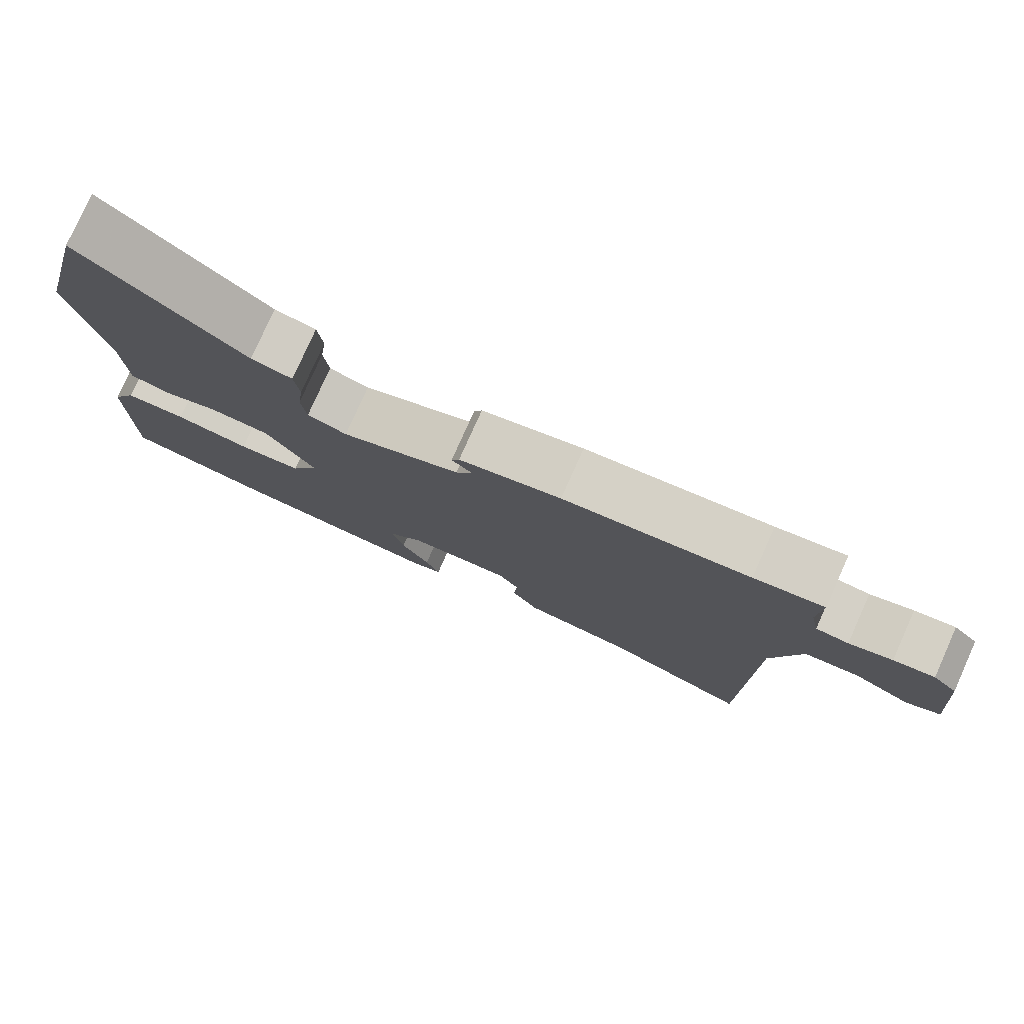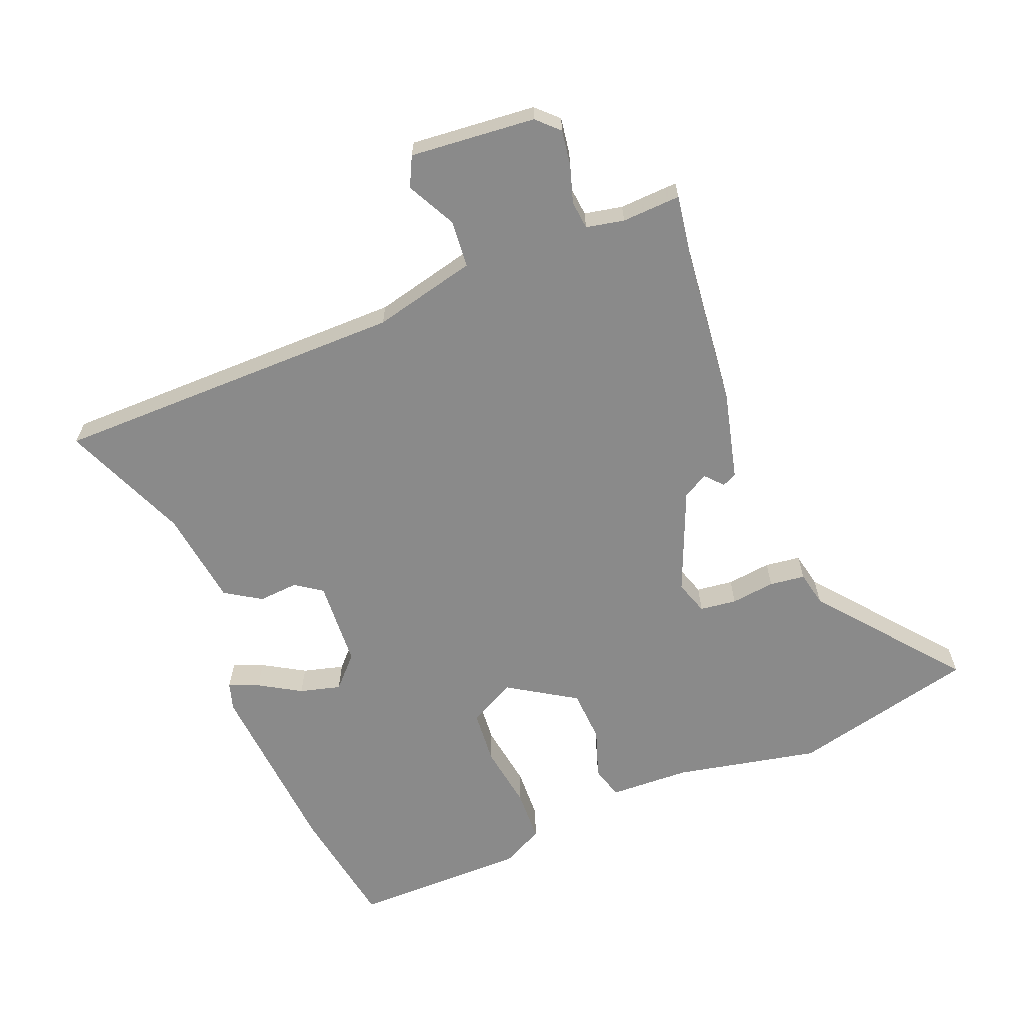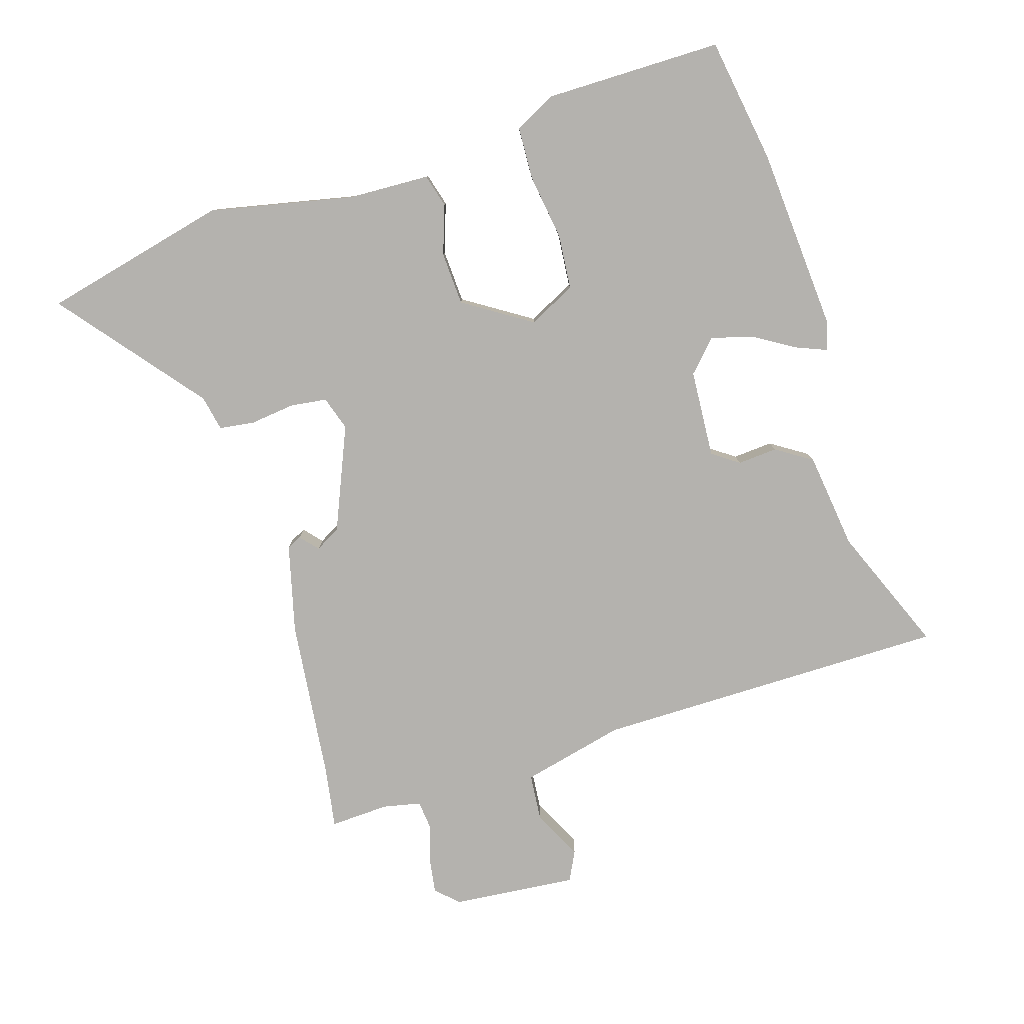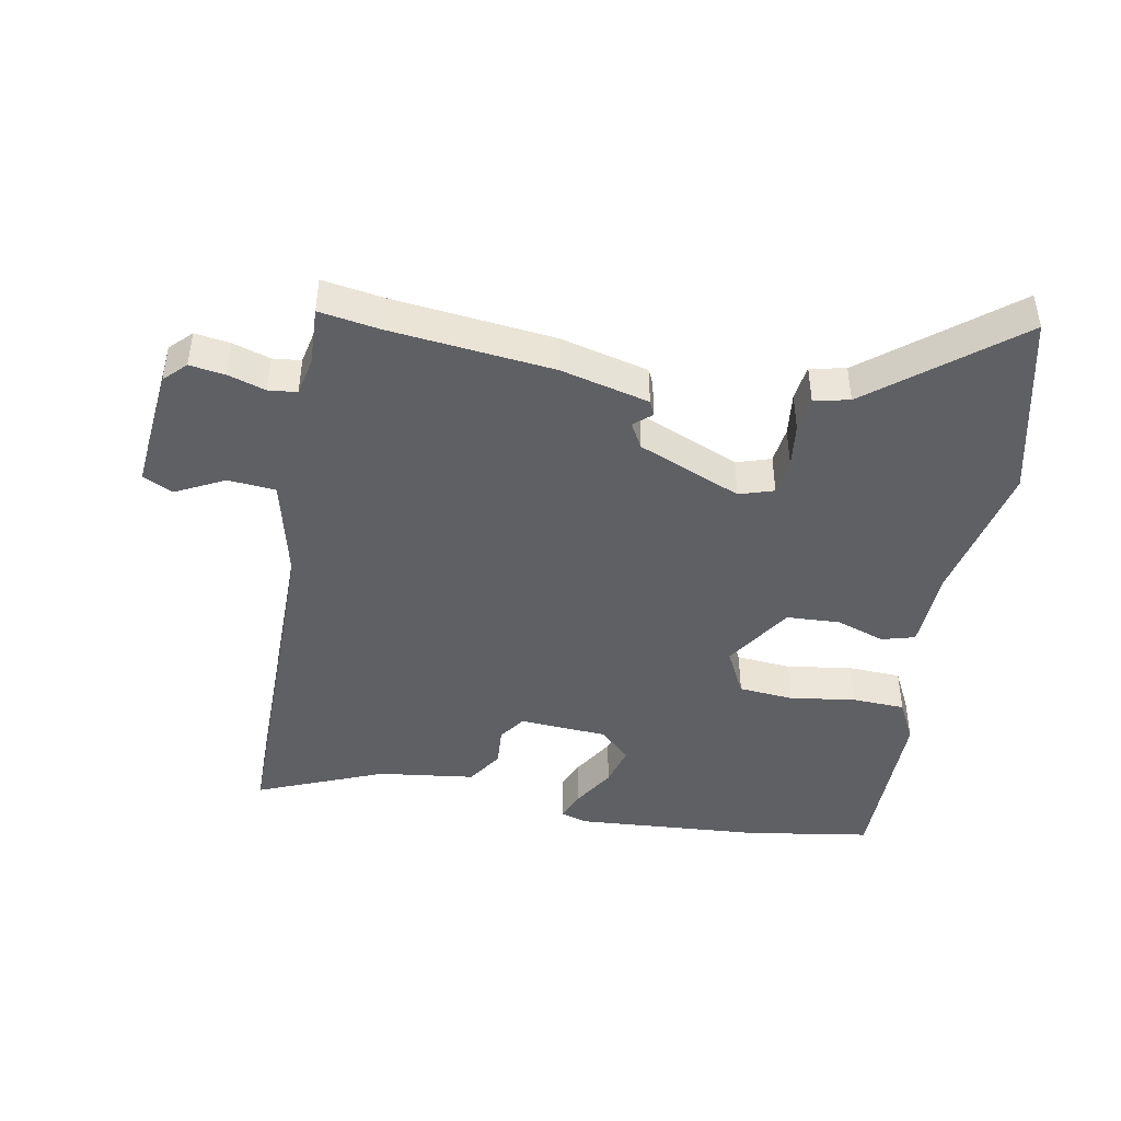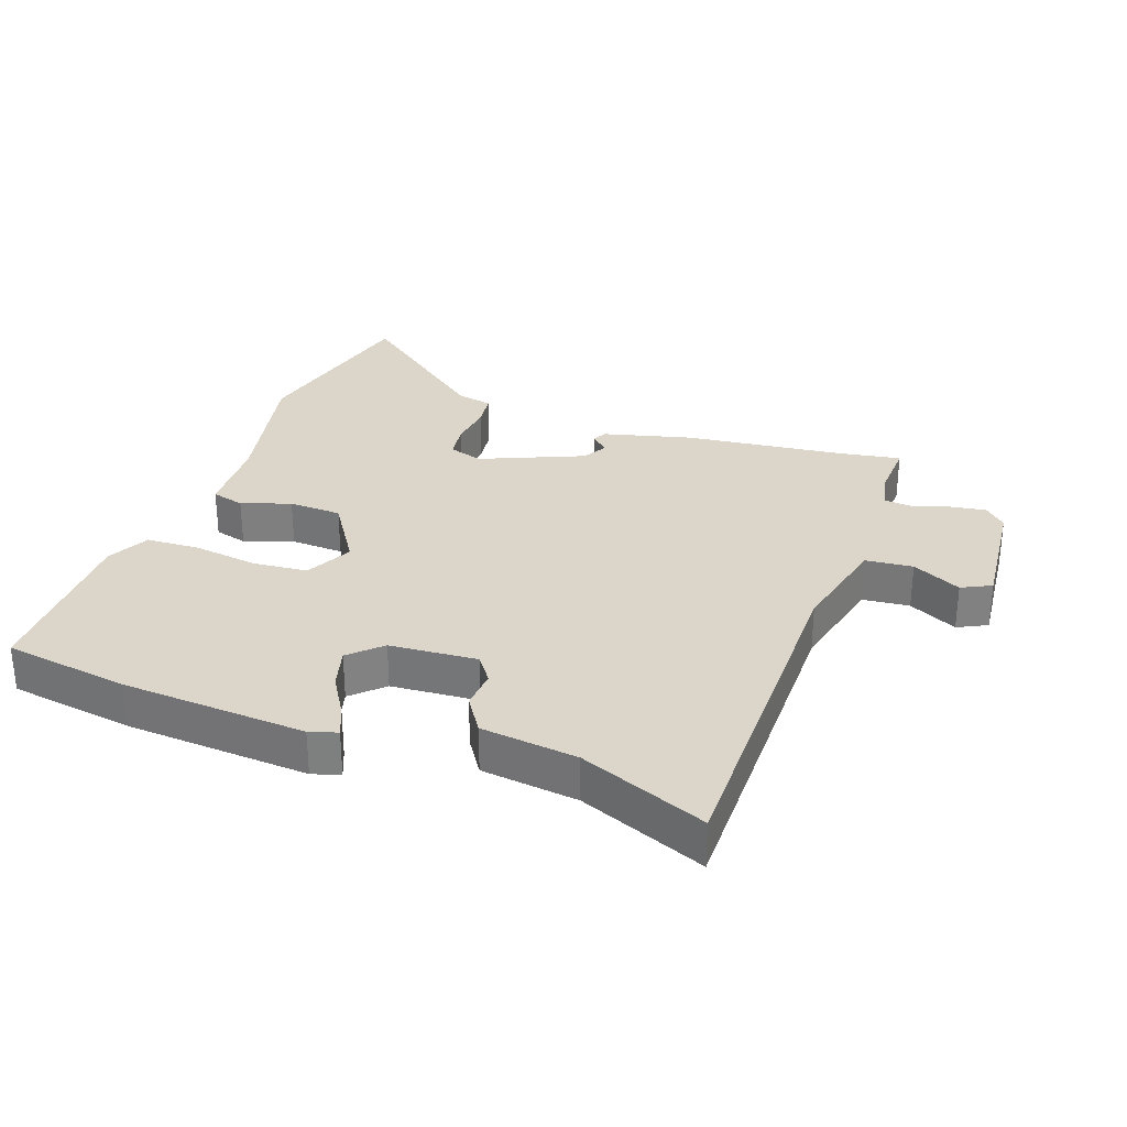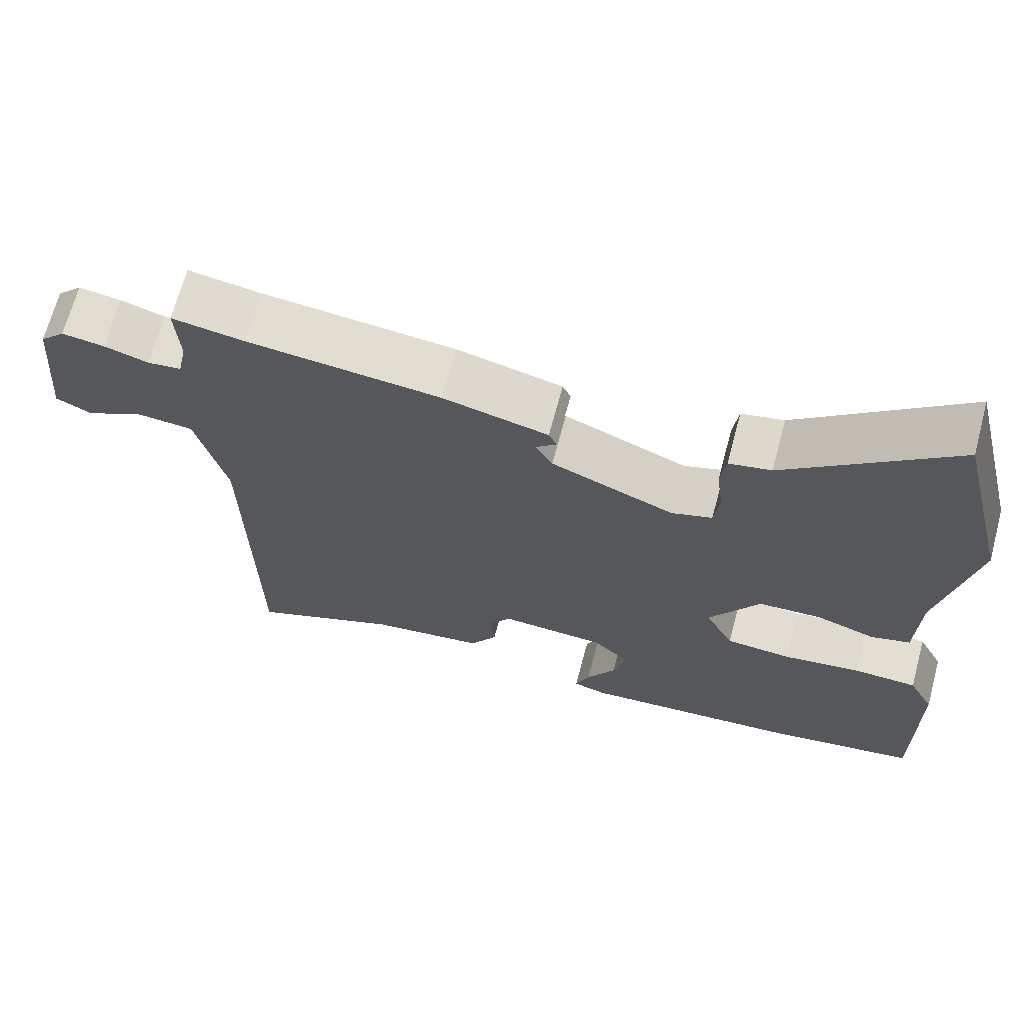
<metadata>
{"format":"obj","ext":"obj","renderer":"f3d","projection":"perspective","resolution":1024,"background":"white","views":[{"elev":78.7,"azim":-155.9,"up":"+Z"},{"elev":-63.5,"azim":-68.3,"up":"+Y"},{"elev":-79.8,"azim":106.8,"up":"+Y"},{"elev":-44.4,"azim":-11.0,"up":"+Y"},{"elev":30.1,"azim":-161.0,"up":"+Y"},{"elev":68.0,"azim":15.0,"up":"+Z"}]}
</metadata>
<code>
v 0.547 0.07 -0.492
v 0.349 0.07 -0.525
v 0.057 0.07 -0.548
v 0.013 0.07 -0.535
v 0.032 0.07 -0.487
v 0.071 0.07 -0.421
v 0.088 0.07 -0.356
v 0.039 0.07 -0.31
v -0.1 0.07 -0.302
v -0.129 0.07 -0.344
v -0.124 0.07 -0.407
v -0.16 0.07 -0.464
v -0.313 0.07 -0.485
v -0.512 0.07 -0.569
v -0.517 0.07 -0.01
v -0.557 0.07 0.153
v -0.632 0.07 0.159
v -0.709 0.07 0.119
v -0.756 0.07 0.142
v -0.739 0.07 0.34
v -0.706 0.07 0.374
v -0.65 0.07 0.366
v -0.591 0.07 0.348
v -0.546 0.07 0.353
v -0.534 0.07 0.413
v -0.539 0.07 0.506
v -0.443 0.07 0.491
v -0.187 0.07 0.465
v -0.047 0.07 0.431
v -0.036 0.07 0.408
v -0.064 0.07 0.383
v -0.041 0.07 0.343
v 0.122 0.07 0.276
v 0.176 0.07 0.294
v 0.183 0.07 0.352
v 0.174 0.07 0.422
v 0.181 0.07 0.478
v 0.237 0.07 0.49
v 0.458 0.07 0.671
v 0.53 0.07 0.378
v 0.484 0.07 0.15
v 0.48 0.07 0.022
v 0.428 0.07 0.007
v 0.35 0.07 0.033
v 0.266 0.07 0.028
v 0.199 0.07 -0.079
v 0.237 0.07 -0.153
v 0.324 0.07 -0.16
v 0.427 0.07 -0.144
v 0.511 0.07 -0.147
v 0.545 0.07 -0.213
v 0.547 0 -0.492
v 0.349 0 -0.525
v 0.057 0 -0.548
v 0.013 0 -0.535
v 0.032 0 -0.487
v 0.071 0 -0.421
v 0.088 0 -0.356
v 0.039 0 -0.31
v -0.1 0 -0.302
v -0.129 0 -0.344
v -0.124 0 -0.407
v -0.16 0 -0.464
v -0.313 0 -0.485
v -0.512 0 -0.569
v -0.517 0 -0.01
v -0.557 0 0.153
v -0.632 0 0.159
v -0.709 0 0.119
v -0.756 0 0.142
v -0.739 0 0.34
v -0.706 0 0.374
v -0.65 0 0.366
v -0.591 0 0.348
v -0.546 0 0.353
v -0.534 0 0.413
v -0.539 0 0.506
v -0.443 0 0.491
v -0.187 0 0.465
v -0.047 0 0.431
v -0.036 0 0.408
v -0.064 0 0.383
v -0.041 0 0.343
v 0.122 0 0.276
v 0.176 0 0.294
v 0.183 0 0.352
v 0.174 0 0.422
v 0.181 0 0.478
v 0.237 0 0.49
v 0.458 0 0.671
v 0.53 0 0.378
v 0.484 0 0.15
v 0.48 0 0.022
v 0.428 0 0.007
v 0.35 0 0.033
v 0.266 0 0.028
v 0.199 0 -0.079
v 0.237 0 -0.153
v 0.324 0 -0.16
v 0.427 0 -0.144
v 0.511 0 -0.147
v 0.545 0 -0.213
f 48 49 50 51
f 47 48 51 1
f 41 42 43 44
f 41 44 45
f 38 39 40 41
f 38 41 45
f 35 36 37 38
f 34 35 38 45
f 33 34 45 46
f 28 29 30 31
f 27 28 31 32
f 25 26 27 32
f 24 25 32 33
f 20 21 22 23
f 18 19 20 23
f 17 18 23 24
f 16 17 24 33
f 13 14 15
f 10 11 12 13
f 9 10 13 15
f 8 9 15 16
f 3 4 5 6
f 3 6 7
f 47 1 2 3
f 46 47 3 7
f 8 16 33 46
f 7 8 46
f 102 101 100 99
f 52 102 99 98
f 95 94 93 92
f 96 95 92
f 92 91 90 89
f 96 92 89
f 89 88 87 86
f 96 89 86 85
f 97 96 85 84
f 82 81 80 79
f 83 82 79 78
f 83 78 77 76
f 84 83 76 75
f 74 73 72 71
f 74 71 70 69
f 75 74 69 68
f 84 75 68 67
f 66 65 64
f 64 63 62 61
f 66 64 61 60
f 67 66 60 59
f 57 56 55 54
f 58 57 54
f 54 53 52 98
f 58 54 98 97
f 97 84 67 59
f 97 59 58
f 1 52 53 2
f 2 53 54 3
f 3 54 55 4
f 4 55 56 5
f 5 56 57 6
f 6 57 58 7
f 7 58 59 8
f 8 59 60 9
f 9 60 61 10
f 10 61 62 11
f 11 62 63 12
f 12 63 64 13
f 13 64 65 14
f 14 65 66 15
f 15 66 67 16
f 16 67 68 17
f 17 68 69 18
f 18 69 70 19
f 19 70 71 20
f 20 71 72 21
f 21 72 73 22
f 22 73 74 23
f 23 74 75 24
f 24 75 76 25
f 25 76 77 26
f 26 77 78 27
f 27 78 79 28
f 28 79 80 29
f 29 80 81 30
f 30 81 82 31
f 31 82 83 32
f 32 83 84 33
f 33 84 85 34
f 34 85 86 35
f 35 86 87 36
f 36 87 88 37
f 37 88 89 38
f 38 89 90 39
f 39 90 91 40
f 40 91 92 41
f 41 92 93 42
f 42 93 94 43
f 43 94 95 44
f 44 95 96 45
f 45 96 97 46
f 46 97 98 47
f 47 98 99 48
f 48 99 100 49
f 49 100 101 50
f 50 101 102 51
f 51 102 52 1

</code>
